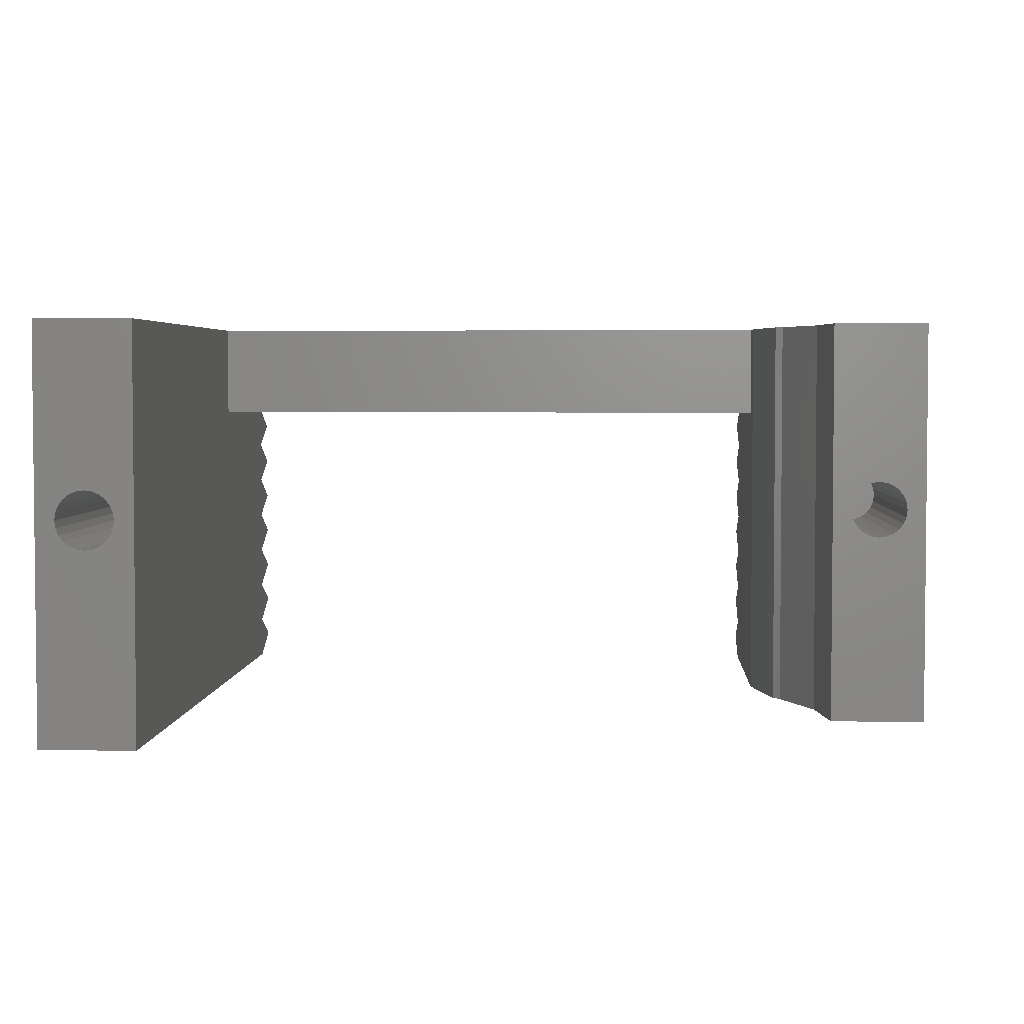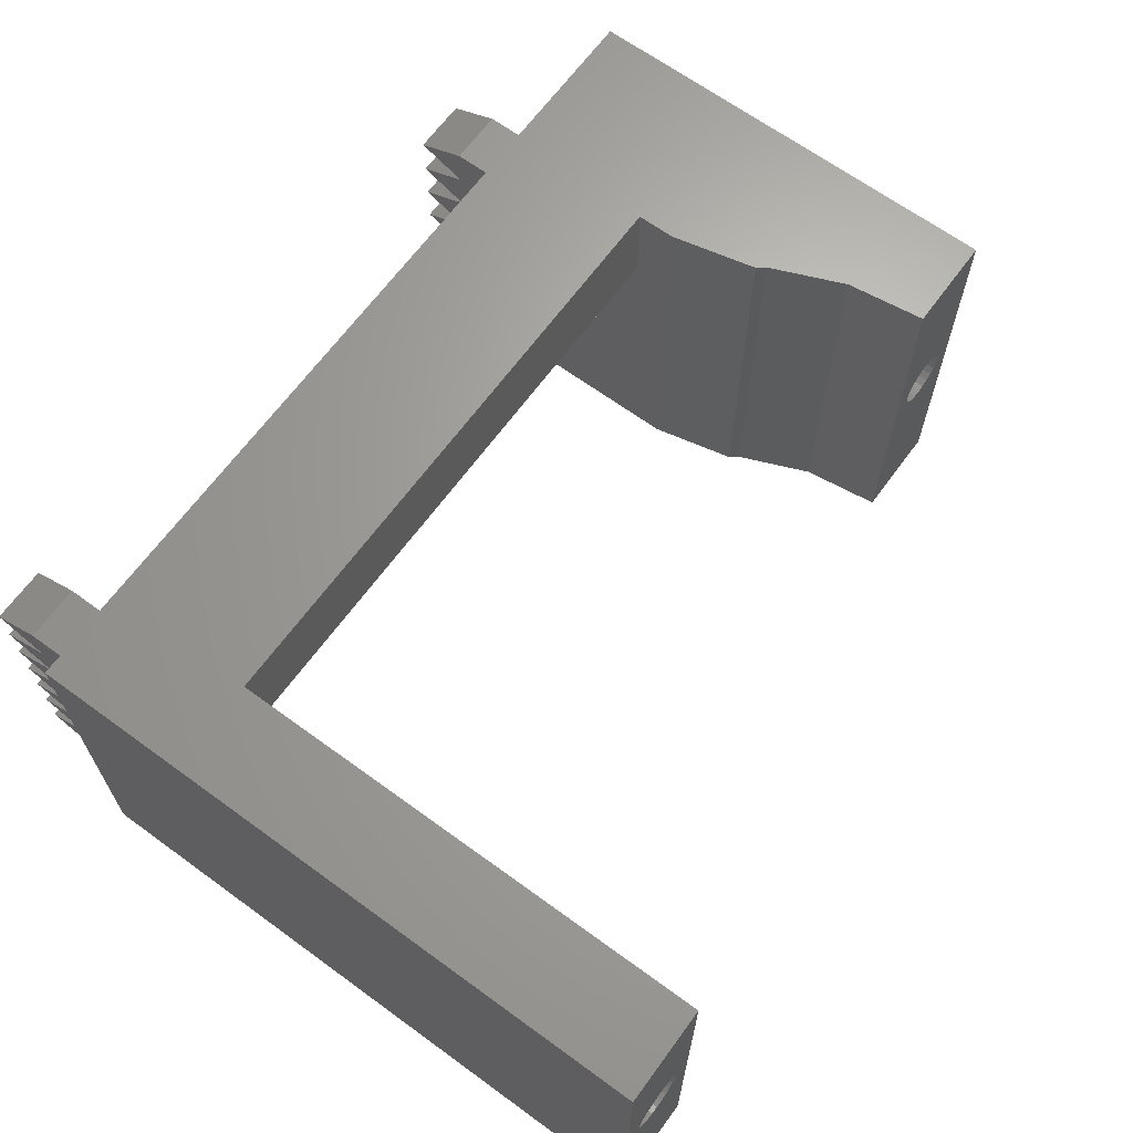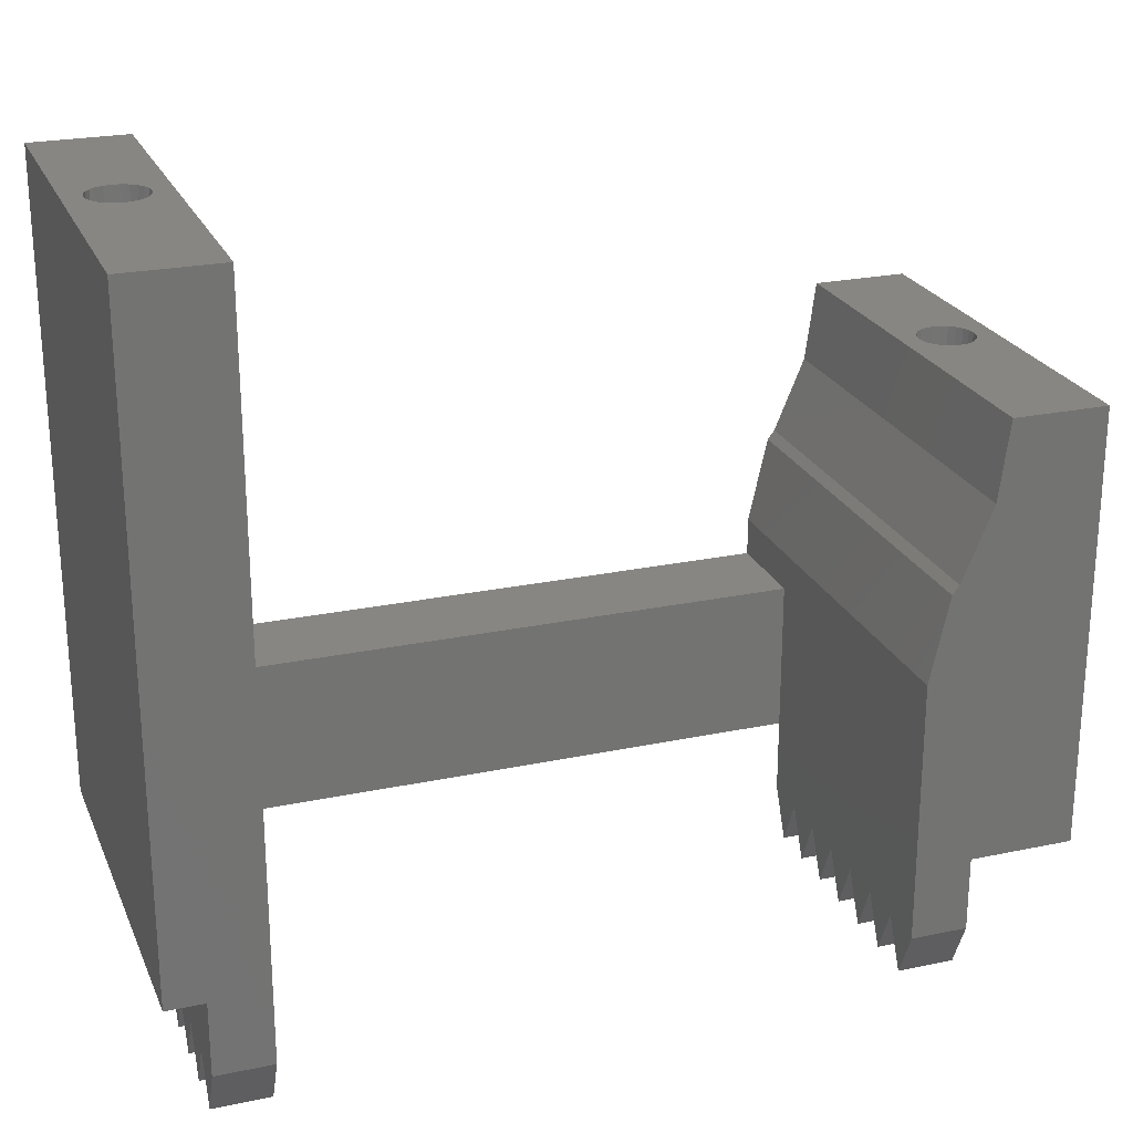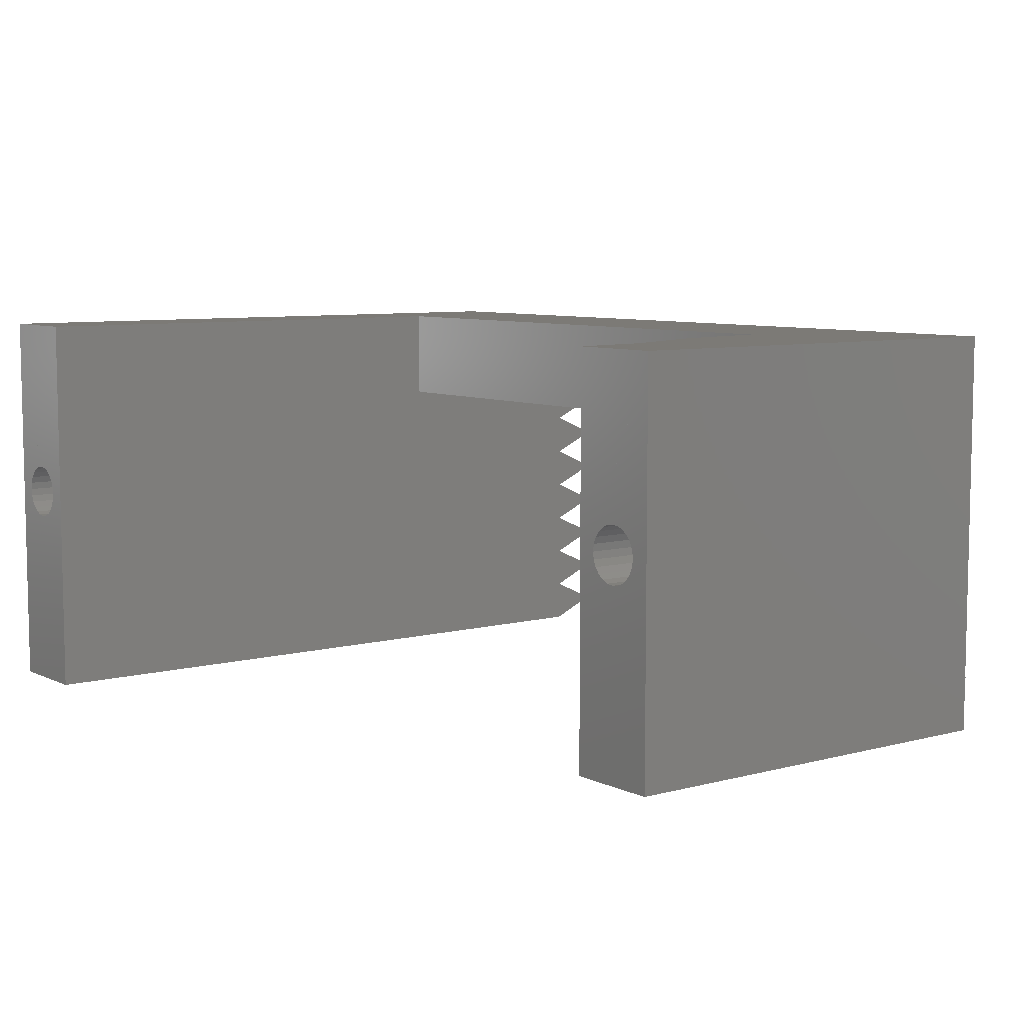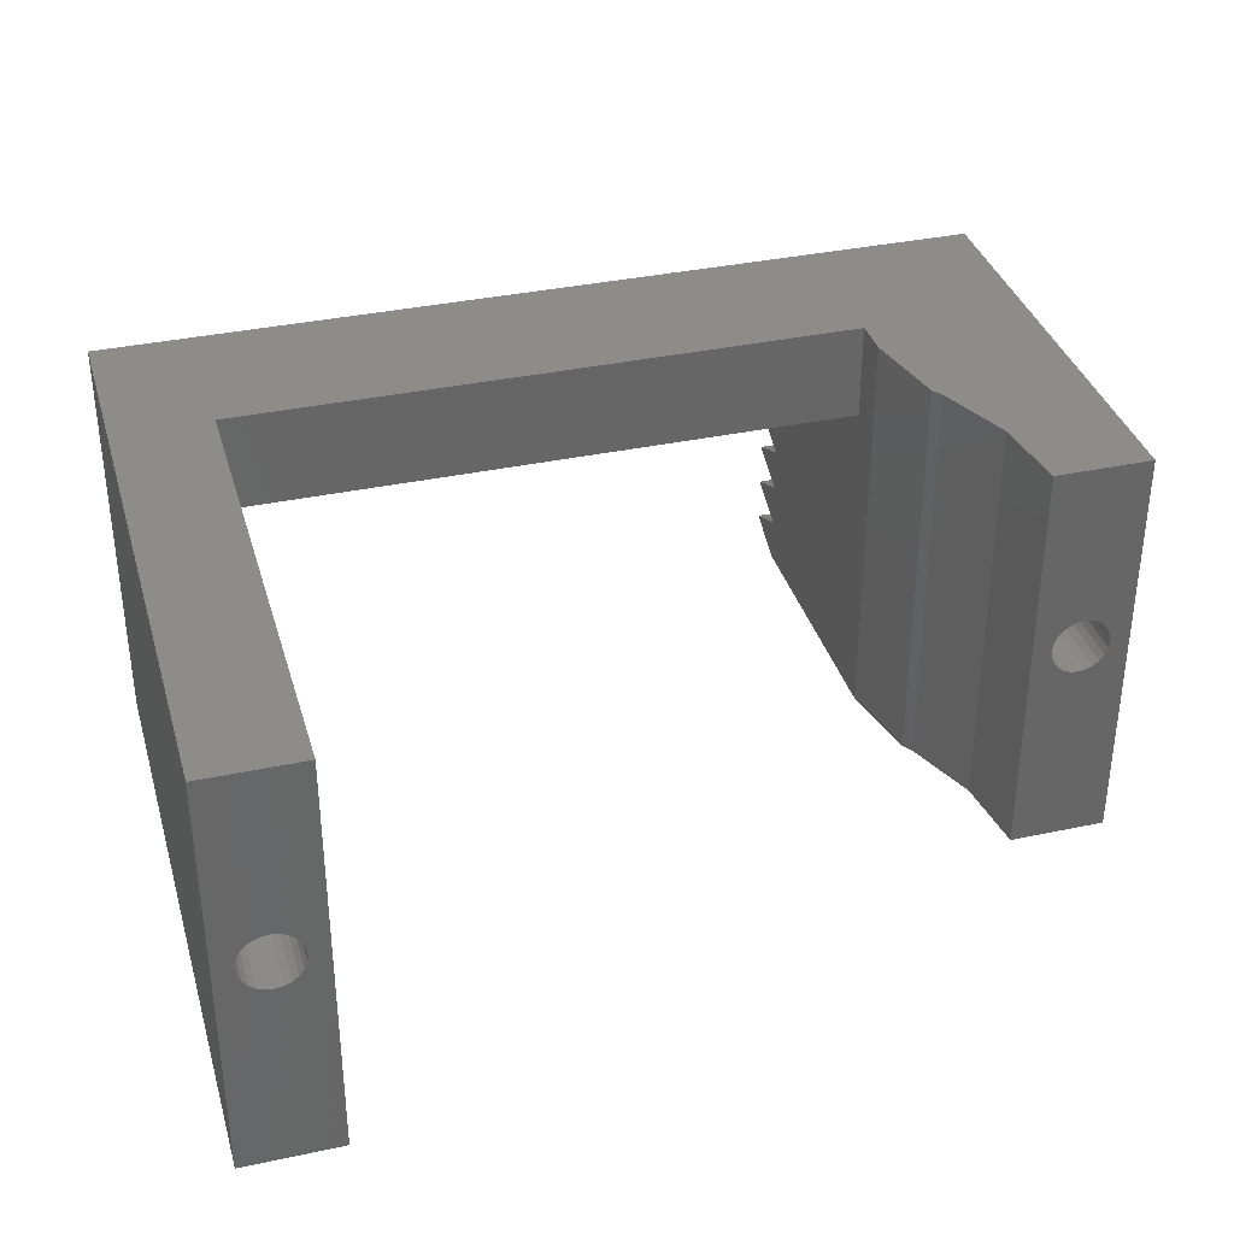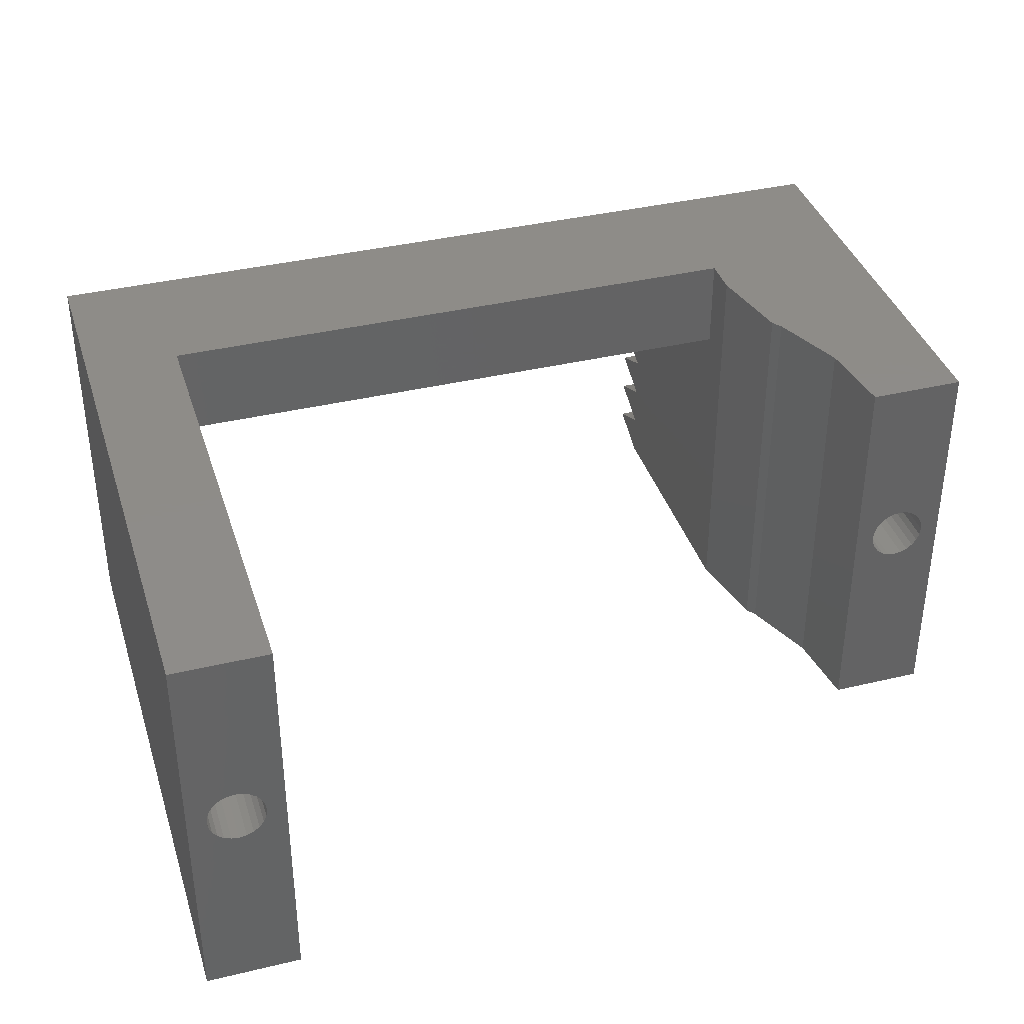
<metadata>
{"format":"stl","ext":"stl","renderer":"f3d","projection":"perspective","resolution":1024,"background":"white","views":[{"elev":3.5,"azim":2.8,"up":"+Y"},{"elev":66.1,"azim":-53.8,"up":"+Y"},{"elev":23.8,"azim":-19.4,"up":"+Z"},{"elev":7.5,"azim":52.8,"up":"+Y"},{"elev":35.8,"azim":-15.7,"up":"+Y"},{"elev":37.9,"azim":-16.9,"up":"+Y"}]}
</metadata>
<code>
# stl→obj: 185 verts, 374 faces
v 492.7 1177 47.25
v 492.9 1177 32.25
v 492.7 1177 32.25
v 492.9 1177 47.25
v 449.6 1178 43.25
v 449.6 1177 58.25
v 449.6 1177 43.25
v 449.6 1178 58.25
v 451.1 1176 43.25
v 451.5 1176 58.25
v 451.5 1176 43.25
v 451.1 1176 58.25
v 450.3 1179 58.25
v 450 1179 43.25
v 450.3 1179 43.25
v 450 1179 58.25
v 452.4 1177 58.25
v 452.5 1177 43.25
v 452.4 1177 43.25
v 452.5 1177 58.25
v 449.8 1177 43.25
v 450 1177 58.25
v 450 1177 43.25
v 449.8 1177 58.25
v 492.4 1179 32.25
v 492 1179 47.25
v 492 1179 32.25
v 492.4 1179 47.25
v 491.6 1179 47.25
v 491.6 1179 32.25
v 491.2 1179 32.25
v 490.9 1179 47.25
v 490.9 1179 32.25
v 491.2 1179 47.25
v 452.2 1177 58.25
v 452.2 1177 43.25
v 452.6 1178 43.25
v 452.6 1178 58.25
v 490.5 1179 47.25
v 490.5 1179 32.25
v 490.2 1177 32.25
v 490.3 1177 47.25
v 490.3 1177 32.25
v 490.2 1177 47.25
v 451.8 1177 43.25
v 451.8 1177 58.25
v 490.9 1177 47.25
v 491.2 1176 32.25
v 490.9 1177 32.25
v 491.2 1176 47.25
v 492.7 1179 32.25
v 492.7 1179 47.25
v 485.6 1183 24.25
v 453.6 1183 32.25
v 453.6 1183 24.25
v 485.6 1183 32.25
v 450.7 1179 58.25
v 450.7 1179 43.25
v 450.7 1176 43.25
v 450.7 1176 58.25
v 490.5 1177 47.25
v 490.5 1177 32.25
v 493.1 1178 47.25
v 493.1 1178 32.25
v 452.5 1178 43.25
v 452.5 1178 58.25
v 493.1 1177 32.25
v 493.1 1177 47.25
v 491.6 1176 47.25
v 492 1176 32.25
v 491.6 1176 32.25
v 492 1176 47.25
v 451.1 1179 58.25
v 451.1 1179 43.25
v 490.1 1178 32.25
v 490.1 1178 47.25
v 452.4 1179 43.25
v 452.4 1179 58.25
v 450.3 1177 43.25
v 450.3 1177 58.25
v 452.2 1179 58.25
v 451.8 1179 43.25
v 452.2 1179 43.25
v 451.8 1179 58.25
v 492.4 1177 32.25
v 492.4 1177 47.25
v 451.5 1179 43.25
v 451.5 1179 58.25
v 449.8 1179 43.25
v 449.8 1179 58.25
v 450.6 1183 20.33
v 453.6 1183 20.33
v 450.6 1183 24.25
v 452 1183 24.25
v 488.6 1183 20.33
v 485.6 1183 20.33
v 488.6 1183 24.25
v 492.9 1179 32.25
v 492.9 1179 47.25
v 490.2 1178 32.25
v 490.3 1179 32.25
v 490.2 1178 47.25
v 448.6 1188 58.25
v 453.6 1188 32.25
v 448.6 1188 24.25
v 453.6 1188 58.25
v 494.1 1188 24.25
v 485.6 1188 32.25
v 494.1 1188 47.25
v 485.6 1188 34.25
v 486.6 1188 38.77
v 487 1188 39.25
v 488.6 1188 43.11
v 489.1 1188 47.25
v 490.3 1179 47.25
v 450.6 1172 17.76
v 453.6 1173 20.33
v 453.6 1172 17.76
v 450.6 1173 20.33
v 450.6 1177 17.76
v 453.6 1178 20.33
v 453.6 1177 17.76
v 450.6 1178 20.33
v 453.6 1176 20.33
v 450.6 1176 20.33
v 450.6 1175 17.76
v 453.6 1175 17.76
v 450.6 1179 17.76
v 453.6 1179 17.76
v 453.6 1181 20.33
v 450.6 1181 20.33
v 450.6 1182 17.76
v 453.6 1182 17.76
v 453.6 1169 20.33
v 450.6 1170 17.76
v 453.6 1170 17.76
v 450.6 1169 20.33
v 450.6 1168 17.76
v 453.6 1168 17.76
v 453.6 1171 20.33
v 450.6 1171 20.33
v 453.6 1166 20.33
v 450.6 1166 20.33
v 485.6 1171 20.33
v 488.6 1170 17.76
v 485.6 1170 17.76
v 488.6 1171 20.33
v 485.6 1169 20.33
v 488.6 1168 17.76
v 485.6 1168 17.76
v 488.6 1169 20.33
v 485.6 1176 20.33
v 488.6 1175 17.76
v 485.6 1175 17.76
v 488.6 1176 20.33
v 488.6 1177 17.76
v 485.6 1177 17.76
v 485.6 1178 20.33
v 488.6 1178 20.33
v 485.6 1173 20.33
v 488.6 1173 20.33
v 488.6 1172 17.76
v 485.6 1172 17.76
v 488.6 1179 17.76
v 485.6 1179 17.76
v 485.6 1181 20.33
v 488.6 1181 20.33
v 488.6 1182 17.76
v 485.6 1182 17.76
v 486.6 1166 38.77
v 487 1166 39.25
v 489.1 1166 47.25
v 494.1 1166 47.25
v 448.6 1166 24.25
v 448.6 1166 58.25
v 453.6 1166 58.25
v 450.6 1166 24.25
v 488.6 1166 43.11
v 485.6 1166 34.25
v 494.1 1166 24.25
v 488.6 1166 20.33
v 485.6 1166 24.25
v 485.6 1166 20.33
v 487.6 1166 24.25
v 488.6 1166 24.25
f 1 2 3
f 2 1 4
f 5 6 7
f 6 5 8
f 9 10 11
f 10 9 12
f 13 14 15
f 14 13 16
f 17 18 19
f 18 17 20
f 21 22 23
f 22 21 24
f 25 26 27
f 26 25 28
f 27 29 30
f 29 27 26
f 31 32 33
f 32 31 34
f 35 19 36
f 19 35 17
f 20 37 18
f 37 20 38
f 33 39 40
f 39 33 32
f 41 42 43
f 42 41 44
f 45 35 36
f 35 45 46
f 47 48 49
f 48 47 50
f 51 28 25
f 28 51 52
f 53 54 55
f 54 53 56
f 57 15 58
f 15 57 13
f 59 12 9
f 12 59 60
f 43 61 62
f 61 43 42
f 63 64 64
f 64 63 63
f 30 34 31
f 34 30 29
f 38 65 37
f 65 38 66
f 4 67 2
f 67 4 68
f 7 24 21
f 24 7 6
f 69 70 71
f 70 69 72
f 73 58 74
f 58 73 57
f 75 44 41
f 44 75 76
f 66 77 65
f 77 66 78
f 79 60 59
f 60 79 80
f 81 82 83
f 82 81 84
f 23 80 79
f 80 23 22
f 72 85 70
f 85 72 86
f 11 46 45
f 46 11 10
f 84 87 82
f 87 84 88
f 89 8 5
f 8 89 90
f 78 83 77
f 83 78 81
f 88 74 87
f 74 88 73
f 14 90 89
f 90 14 16
f 91 55 92
f 55 91 93
f 55 93 94
f 53 95 96
f 95 53 97
f 61 49 62
f 49 61 47
f 63 98 64
f 98 63 99
f 41 100 75
f 100 41 43
f 100 43 101
f 101 43 62
f 101 62 40
f 40 62 49
f 40 49 33
f 33 49 48
f 33 48 31
f 31 48 71
f 31 71 30
f 30 71 70
f 30 70 27
f 27 70 85
f 27 85 25
f 25 85 3
f 25 3 51
f 51 3 2
f 51 2 98
f 98 2 67
f 98 67 64
f 64 67 64
f 5 8 5
f 8 5 8
f 100 76 75
f 76 100 102
f 103 104 105
f 104 103 106
f 107 108 109
f 108 107 105
f 108 105 104
f 109 108 110
f 109 110 111
f 109 111 112
f 109 112 113
f 109 113 114
f 99 51 98
f 51 99 52
f 40 115 101
f 115 40 39
f 86 3 85
f 3 86 1
f 56 104 54
f 104 56 108
f 50 71 48
f 71 50 69
f 7 5 5
f 5 7 21
f 5 21 89
f 89 21 23
f 89 23 14
f 14 23 15
f 15 23 79
f 15 79 59
f 15 59 58
f 58 59 9
f 58 9 74
f 74 9 11
f 74 11 87
f 87 11 45
f 87 45 82
f 82 45 36
f 82 36 83
f 83 36 19
f 83 19 77
f 77 19 18
f 77 18 65
f 65 18 37
f 101 102 100
f 102 101 115
f 68 64 67
f 64 68 63
f 116 117 118
f 117 116 119
f 120 121 122
f 121 120 123
f 124 120 122
f 120 124 125
f 117 126 127
f 126 117 119
f 121 128 129
f 128 121 123
f 128 130 129
f 130 128 131
f 132 92 133
f 92 132 91
f 134 135 136
f 135 134 137
f 138 134 139
f 134 138 137
f 135 140 136
f 140 135 141
f 140 116 118
f 116 140 141
f 142 138 139
f 138 142 143
f 126 124 127
f 124 126 125
f 130 132 133
f 132 130 131
f 144 145 146
f 145 144 147
f 148 149 150
f 149 148 151
f 152 153 154
f 153 152 155
f 145 148 146
f 148 145 151
f 156 152 157
f 152 156 155
f 158 156 157
f 156 158 159
f 153 160 154
f 160 153 161
f 162 144 163
f 144 162 147
f 160 162 163
f 162 160 161
f 164 158 165
f 158 164 159
f 166 164 165
f 164 166 167
f 168 166 169
f 166 168 167
f 96 168 169
f 168 96 95
f 112 170 171
f 170 112 111
f 172 44 76
f 44 172 173
f 44 173 42
f 42 173 61
f 61 173 47
f 47 173 50
f 50 173 69
f 69 173 72
f 72 173 86
f 86 173 1
f 1 173 4
f 4 173 68
f 68 173 63
f 114 102 109
f 102 114 76
f 76 114 172
f 109 102 115
f 109 115 39
f 109 39 32
f 109 32 34
f 109 34 29
f 109 29 26
f 109 26 28
f 109 28 52
f 109 52 99
f 109 99 63
f 109 63 63
f 109 63 173
f 103 174 175
f 174 103 105
f 175 6 8
f 6 175 176
f 6 176 24
f 24 176 22
f 22 176 80
f 80 176 60
f 60 176 12
f 12 176 10
f 10 176 46
f 46 176 35
f 35 176 17
f 17 176 20
f 20 176 38
f 38 176 106
f 103 8 106
f 8 103 8
f 8 103 175
f 106 8 90
f 106 90 16
f 106 16 13
f 106 13 57
f 106 57 73
f 106 73 88
f 106 88 84
f 106 84 81
f 106 81 78
f 106 78 66
f 106 66 38
f 93 143 177
f 143 93 137
f 143 137 138
f 137 93 141
f 137 141 135
f 141 93 119
f 141 119 116
f 119 93 125
f 119 125 126
f 125 93 123
f 125 123 120
f 123 93 131
f 123 131 128
f 131 93 132
f 132 93 91
f 114 178 172
f 178 114 113
f 111 179 170
f 179 111 110
f 107 173 180
f 173 107 109
f 142 106 176
f 106 142 134
f 134 142 139
f 106 134 136
f 106 136 140
f 106 140 118
f 106 118 117
f 106 117 127
f 106 127 124
f 106 124 122
f 106 122 121
f 106 121 129
f 106 129 130
f 106 130 54
f 54 130 133
f 54 133 92
f 54 92 55
f 106 54 104
f 178 112 171
f 112 178 113
f 181 182 183
f 182 181 184
f 184 181 185
f 179 56 182
f 56 179 110
f 182 56 183
f 183 56 148
f 183 148 150
f 148 56 144
f 148 144 146
f 144 56 160
f 144 160 163
f 160 56 152
f 160 152 154
f 152 56 157
f 157 56 158
f 158 56 165
f 165 56 166
f 166 56 169
f 56 110 108
f 169 53 96
f 53 169 56
f 149 183 150
f 183 149 181
f 181 97 185
f 97 181 151
f 151 181 149
f 97 151 147
f 147 151 145
f 97 147 161
f 161 147 162
f 97 161 155
f 155 161 153
f 97 155 159
f 159 155 156
f 97 159 167
f 167 159 164
f 97 167 168
f 97 168 95
f 176 143 142
f 143 176 177
f 177 176 174
f 174 176 175
f 173 185 180
f 185 173 184
f 184 173 182
f 182 173 179
f 179 173 170
f 170 173 171
f 171 173 178
f 178 173 172
f 107 93 105
f 93 107 94
f 94 107 55
f 55 107 53
f 53 107 97
f 97 180 185
f 180 97 107
f 105 177 174
f 177 105 93

</code>
